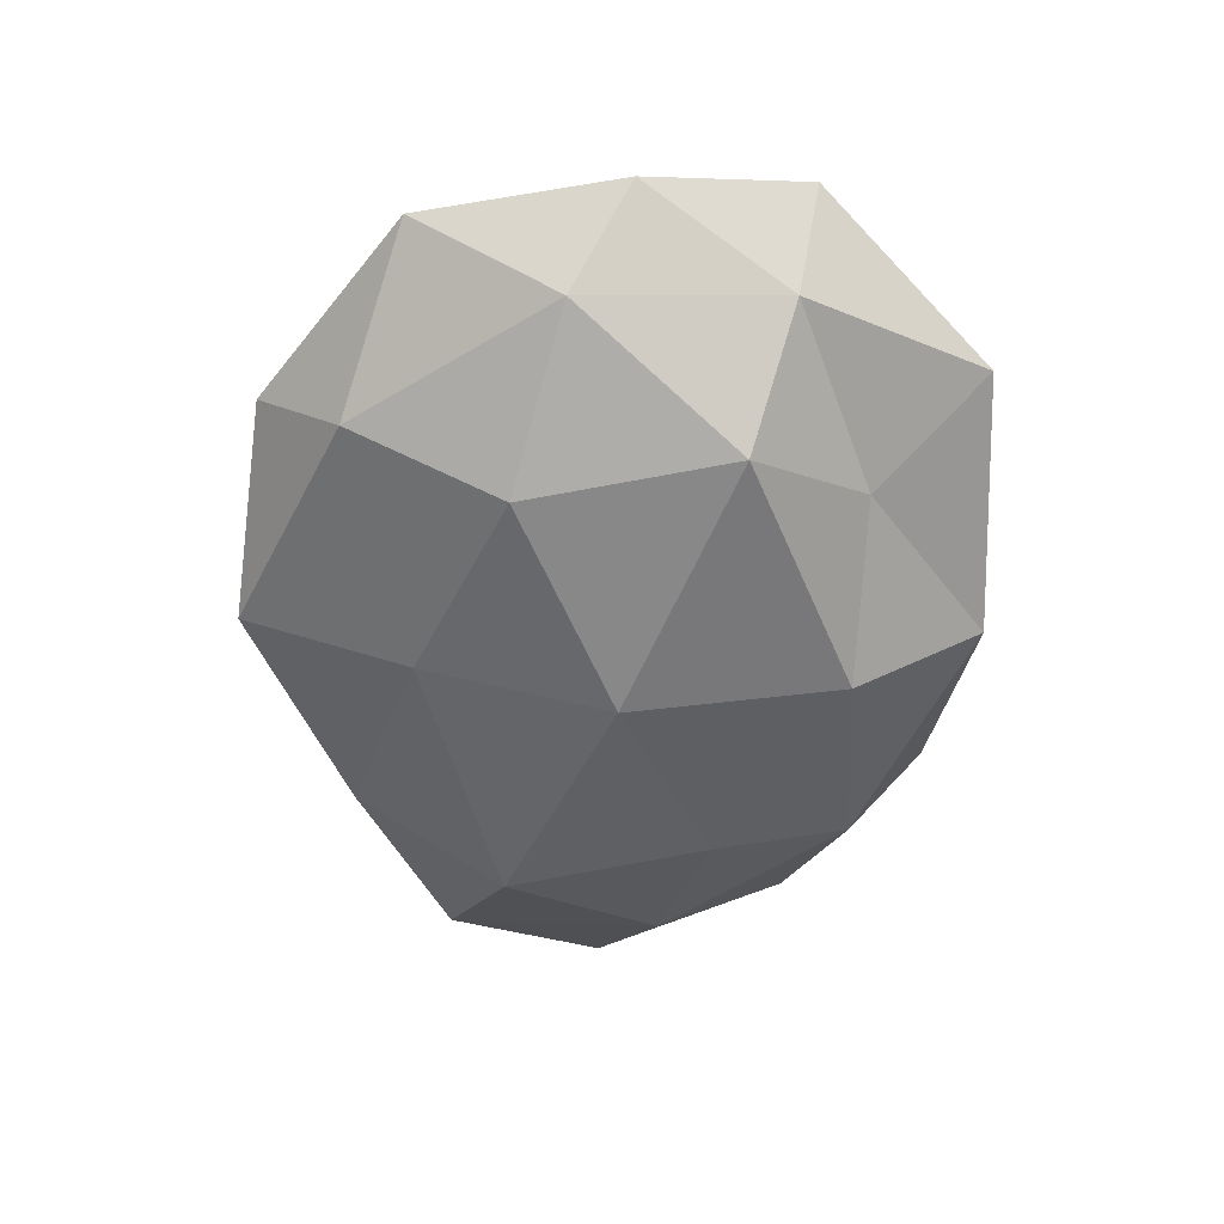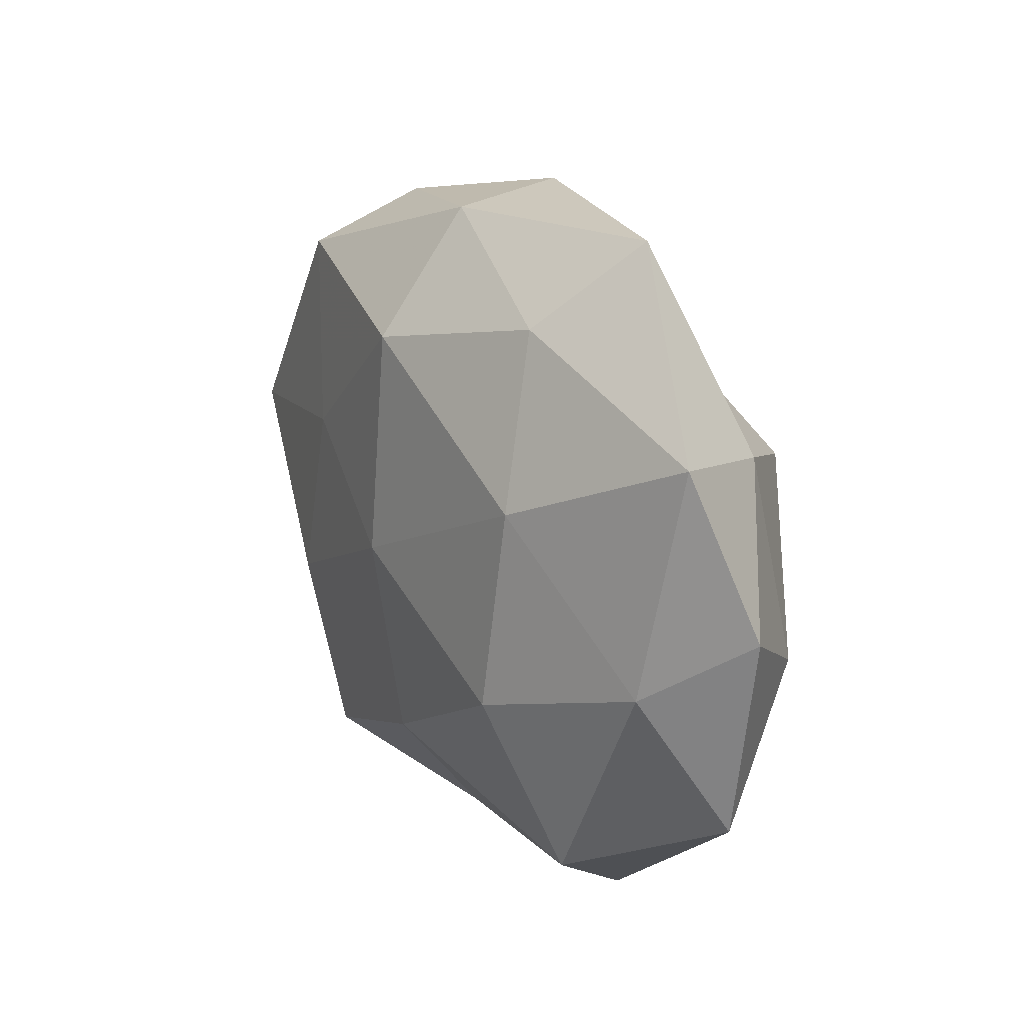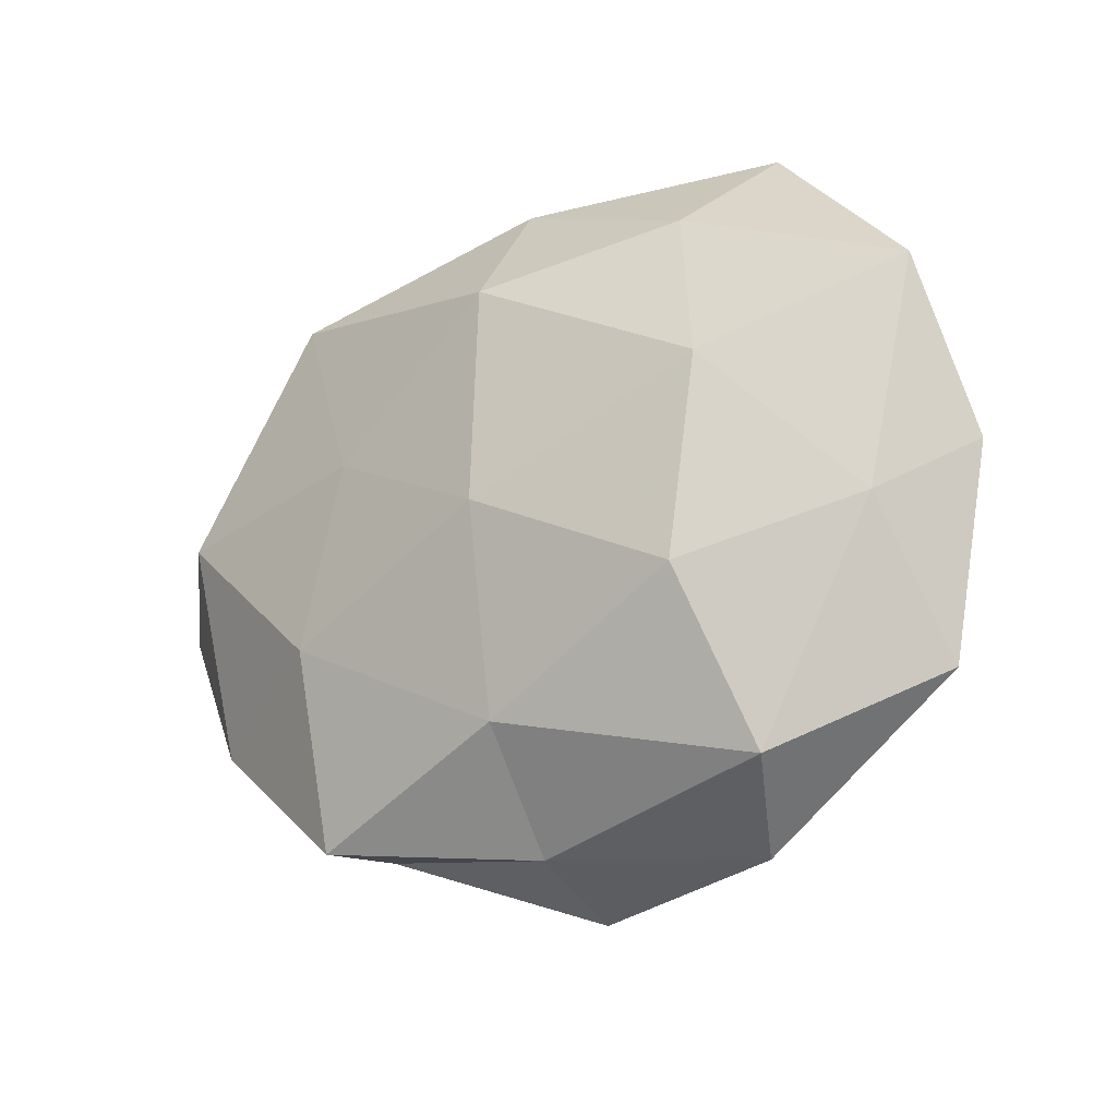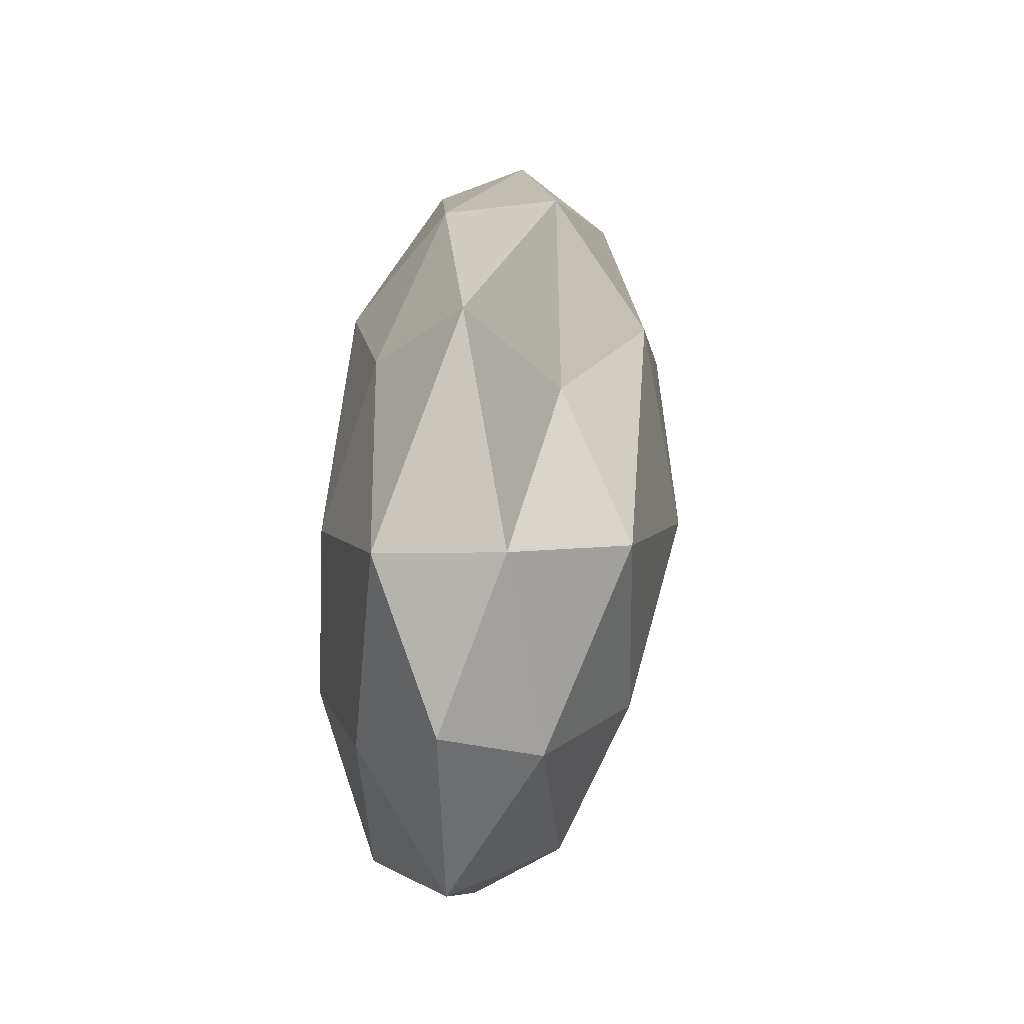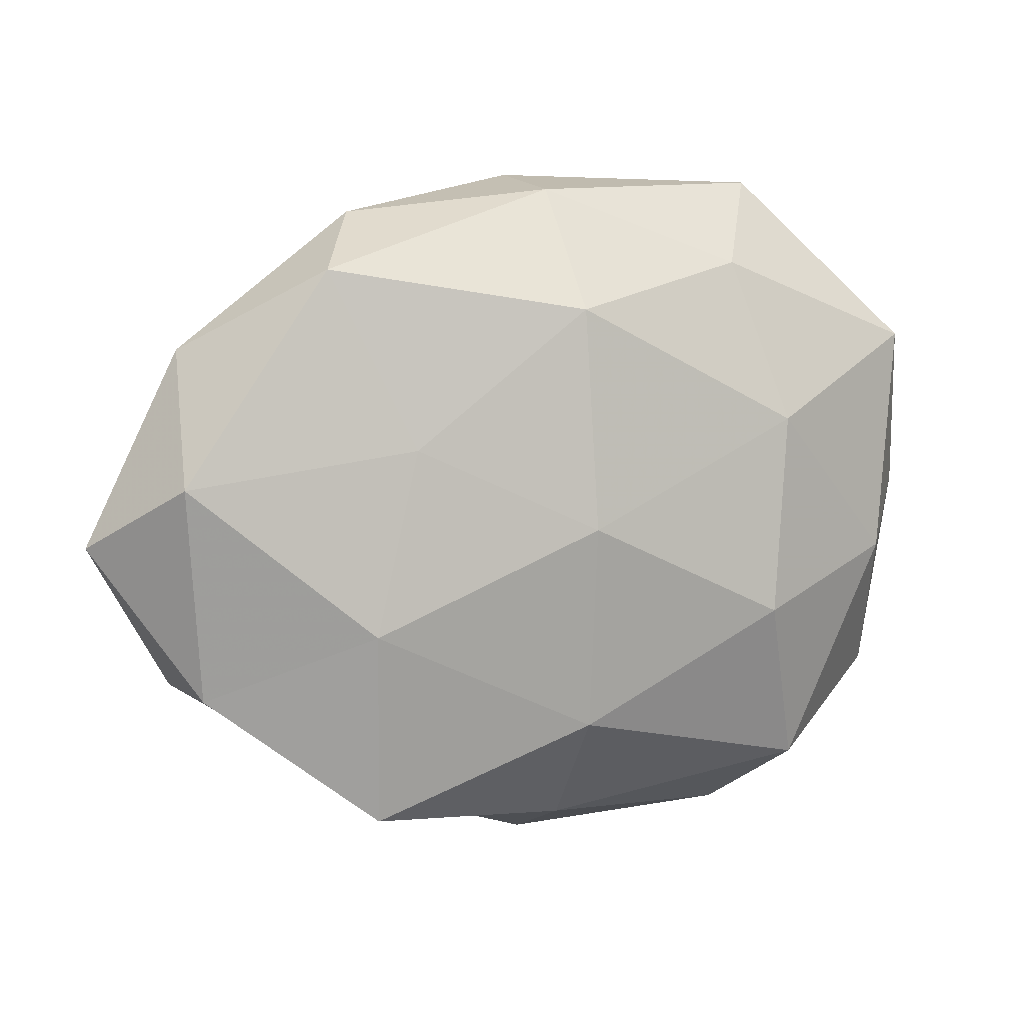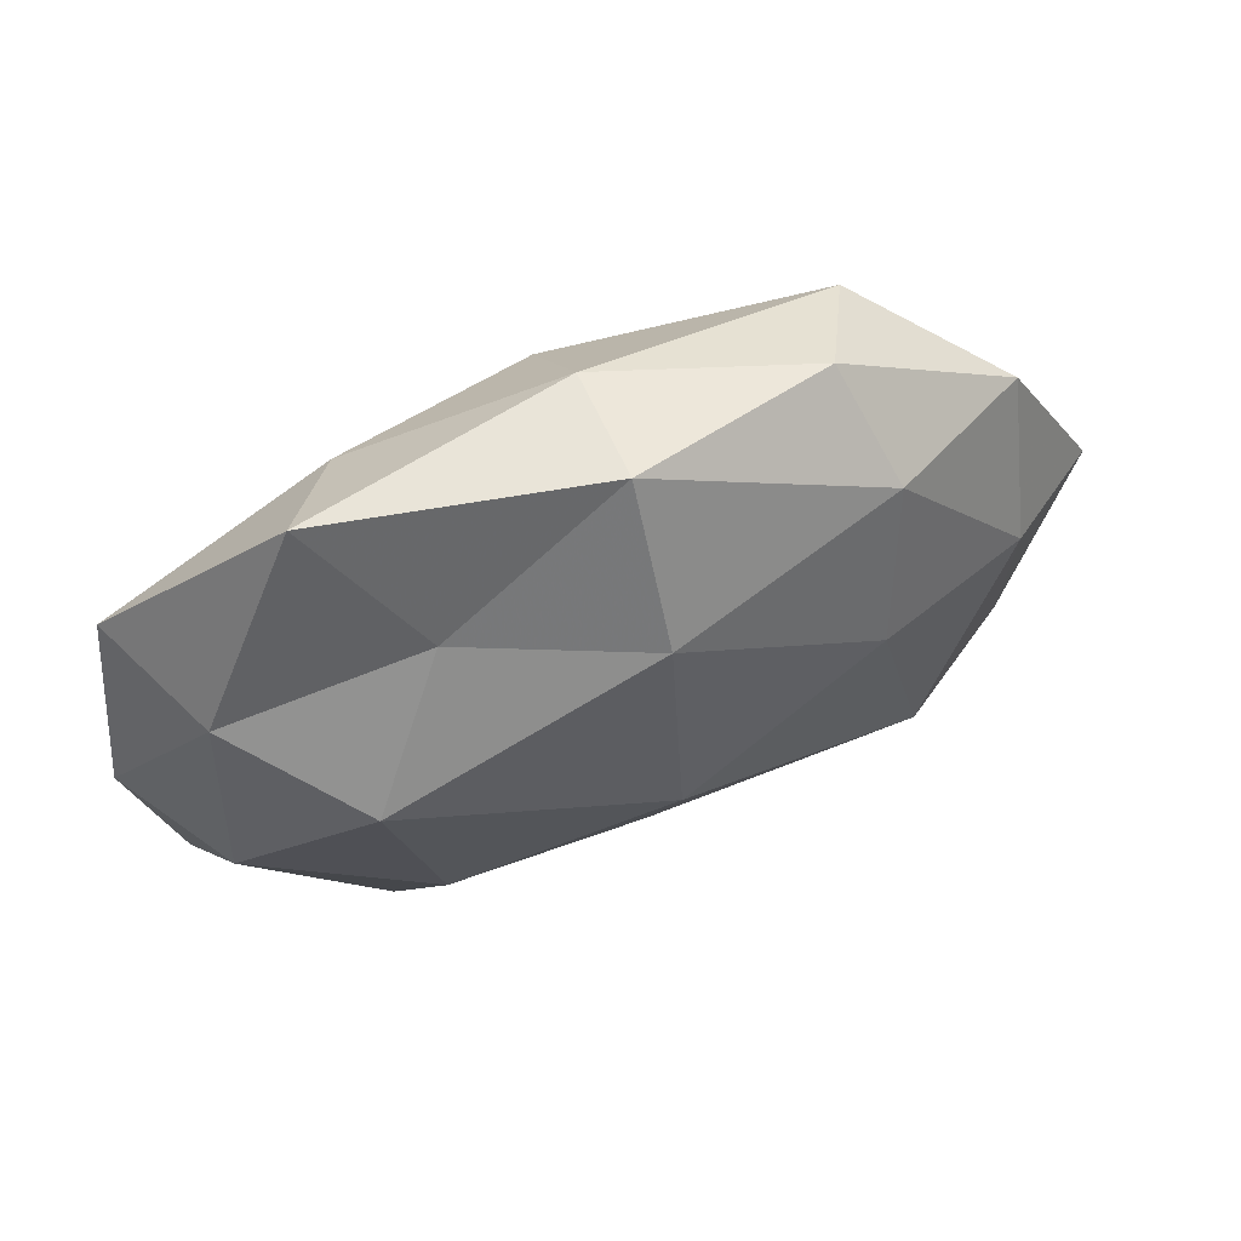
<metadata>
{"format":"obj","ext":"obj","renderer":"f3d","projection":"perspective","resolution":1024,"background":"white","views":[{"elev":-55.1,"azim":89.9,"up":"+Z"},{"elev":20.3,"azim":60.0,"up":"+Y"},{"elev":-19.3,"azim":34.5,"up":"+Y"},{"elev":28.8,"azim":97.4,"up":"+Y"},{"elev":7.2,"azim":-21.2,"up":"+Y"},{"elev":65.6,"azim":159.1,"up":"+Y"}]}
</metadata>
<code>
v 0.03627 0.01661 -0.005568
v -0.02162 -0.03003 0.0002255
v 0.01942 0.02727 0.009513
v -0.02186 -0.03097 0.01087
v 0.03817 -0.004632 -0.009326
v -0.01845 0.008342 0.01425
v -0.001024 0.03508 0.005768
v 0.02058 -0.009905 -0.0163
v 0.04215 0.01896 0.006069
v -0.001405 0.02288 -0.01522
v -0.04176 0.004757 0.01024
v -0.03929 -0.01784 0.006136
v -0.02159 0.03269 0.0003066
v -0.0402 0.01841 0.0004236
v 0.04182 -0.01973 -0.0002229
v 0.02379 0.01044 0.01476
v 0.04559 0.001603 -0.0002227
v -0.05007 -0.001947 0.000469
v 0.0001748 -0.0003057 0.0176
v -0.0267 0.02675 0.01027
v 0.02709 -0.02771 0.01001
v -0.04036 -0.01802 -0.005492
v 0.03855 -0.004819 0.008923
v 0.02532 0.03613 -3.038e-05
v 0.02526 0.01191 -0.01641
v 0.0005747 -0.0217 0.01452
v 0.0003009 -0.0378 -0.005954
v -0.02651 -0.0115 -0.01572
v 0.02482 -0.02582 -0.009624
v 0.0165 0.02416 -0.008347
v -0.02168 0.009745 -0.01544
v 0.0221 -0.03488 -9.909e-05
v 0.0005548 -0.03334 0.005338
v -0.001429 0.03687 -0.005706
v -0.0004229 0.02256 0.01554
v -0.02299 -0.0107 0.01468
v -0.03851 0.004514 -0.00852
v 0.02169 -0.01032 0.01623
v -0.02473 0.02437 -0.00866
v -0.001016 0.0001253 -0.01967
v -0.01991 -0.0271 -0.009163
v -0.0003507 -0.01984 -0.01332
f 12 2 4
f 16 9 3
f 5 1 17
f 9 17 1
f 17 15 5
f 12 11 18
f 14 18 11
f 20 11 6
f 20 7 13
f 14 11 20
f 13 14 20
f 22 2 12
f 18 22 12
f 23 9 16
f 23 17 9
f 23 15 17
f 21 15 23
f 24 7 3
f 9 1 24
f 3 9 24
f 25 1 5
f 8 25 5
f 5 29 8
f 15 29 5
f 24 1 30
f 25 30 1
f 10 30 25
f 21 32 15
f 15 32 29
f 27 29 32
f 33 4 2
f 26 4 33
f 26 33 21
f 33 2 27
f 21 33 32
f 32 33 27
f 34 13 7
f 34 7 24
f 10 34 30
f 30 34 24
f 35 3 7
f 16 3 35
f 19 35 6
f 16 35 19
f 6 35 20
f 35 7 20
f 36 6 11
f 4 36 12
f 36 11 12
f 19 6 36
f 26 36 4
f 19 36 26
f 37 18 14
f 37 22 18
f 28 22 37
f 31 28 37
f 38 16 19
f 38 23 16
f 38 21 23
f 38 19 26
f 38 26 21
f 39 14 13
f 31 39 10
f 39 34 10
f 39 13 34
f 37 14 39
f 31 37 39
f 40 25 8
f 10 25 40
f 31 10 40
f 31 40 28
f 22 41 2
f 27 2 41
f 28 41 22
f 42 8 29
f 42 29 27
f 40 8 42
f 40 42 28
f 41 42 27
f 28 42 41

</code>
